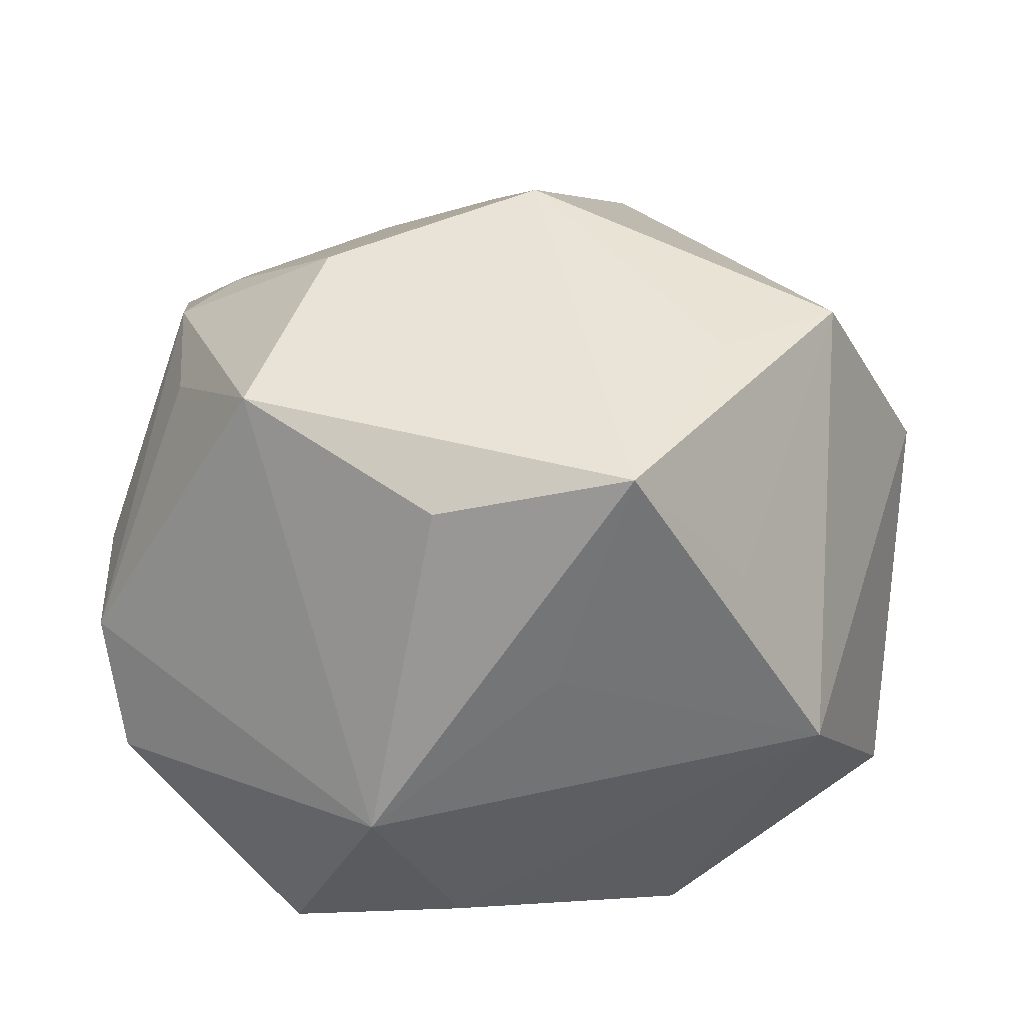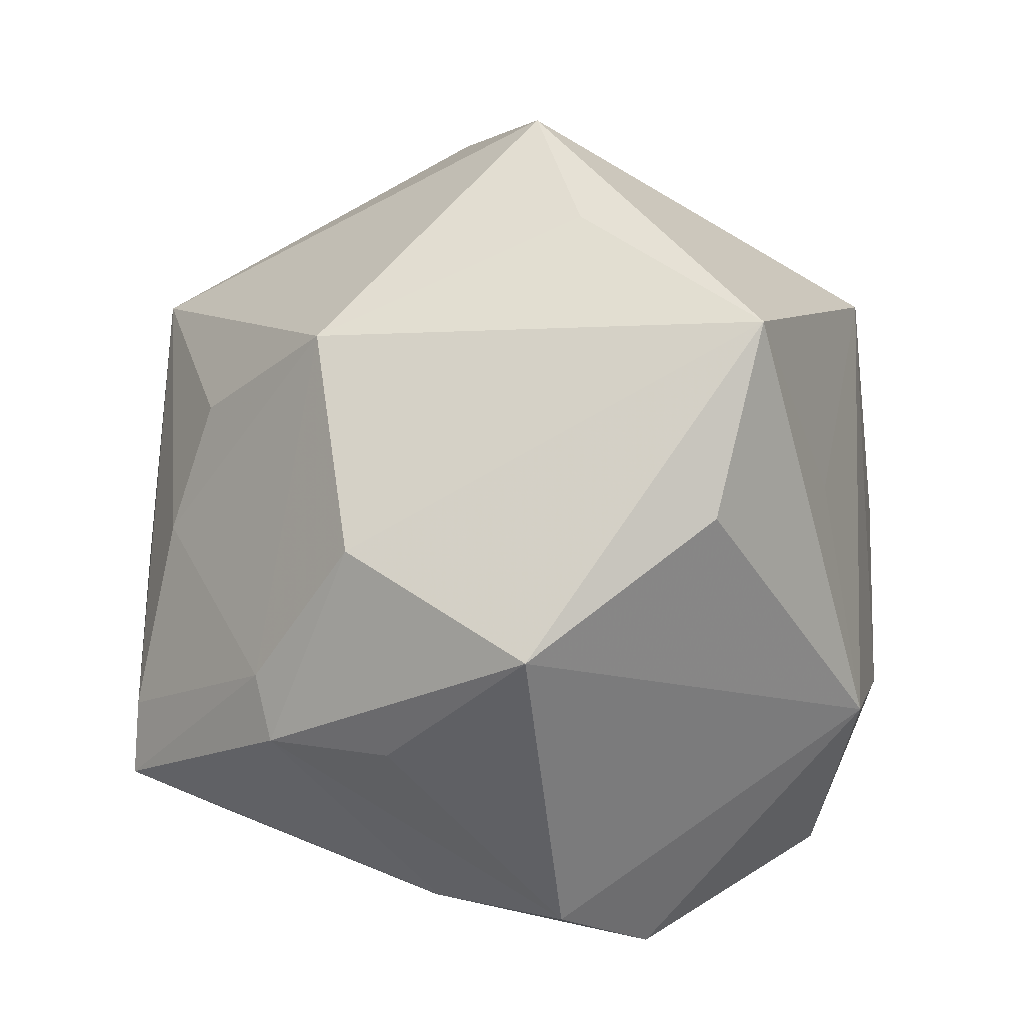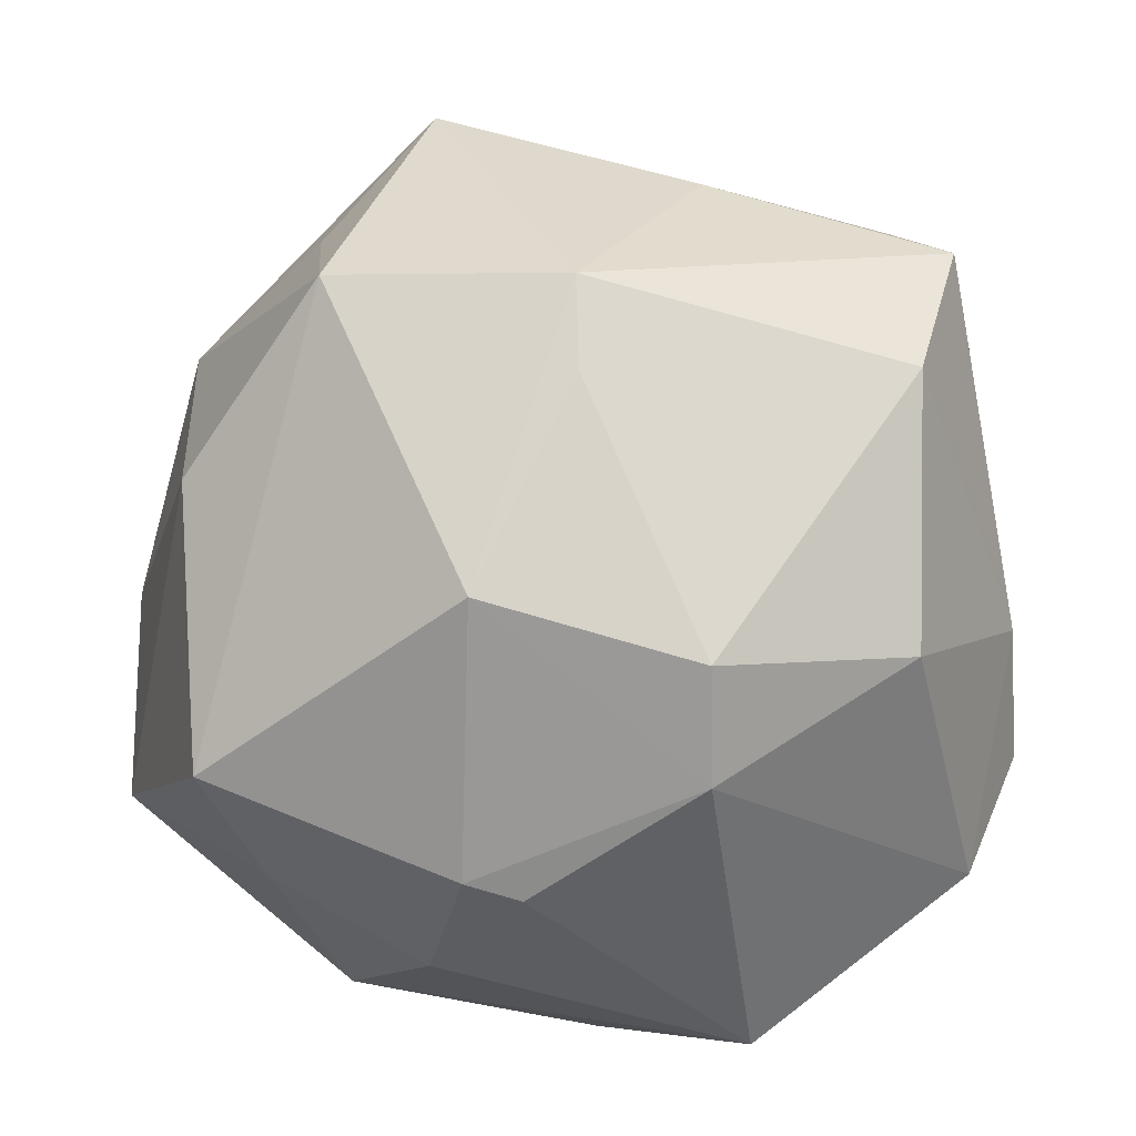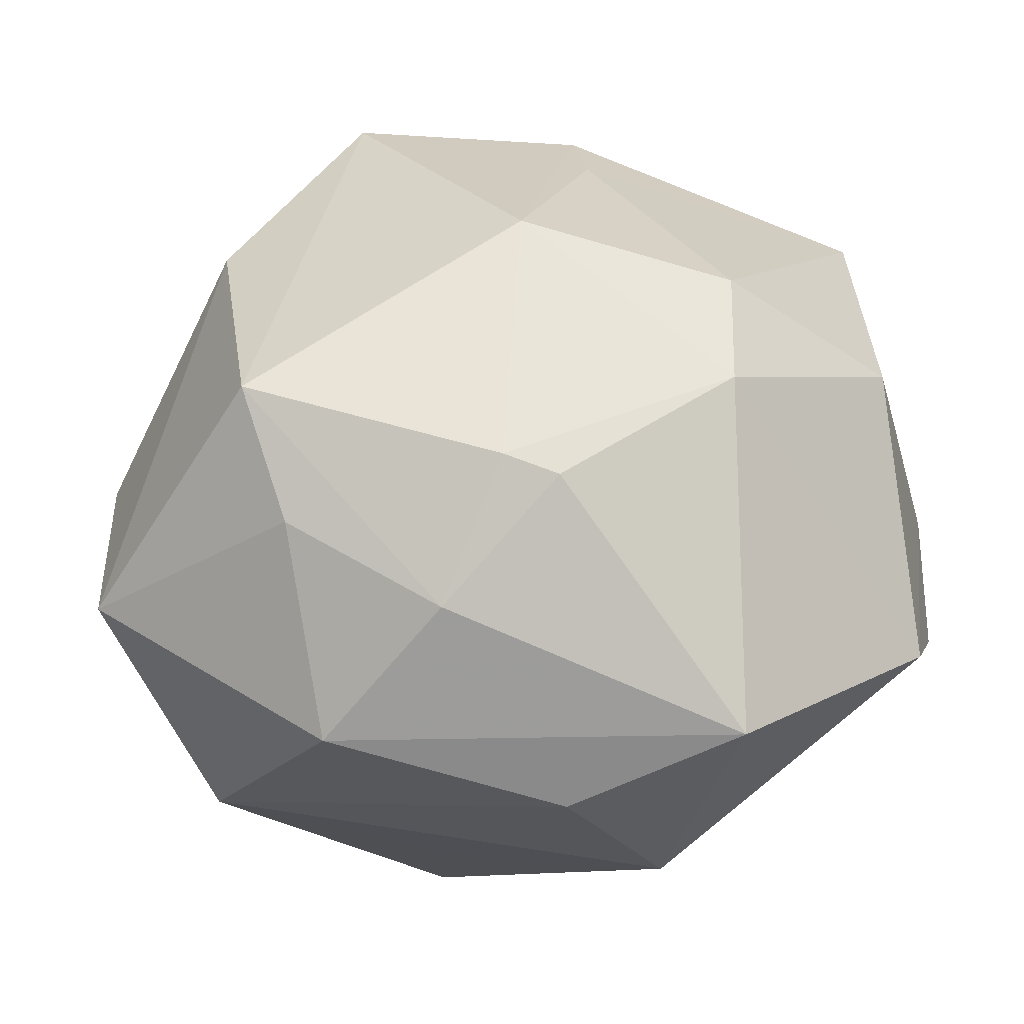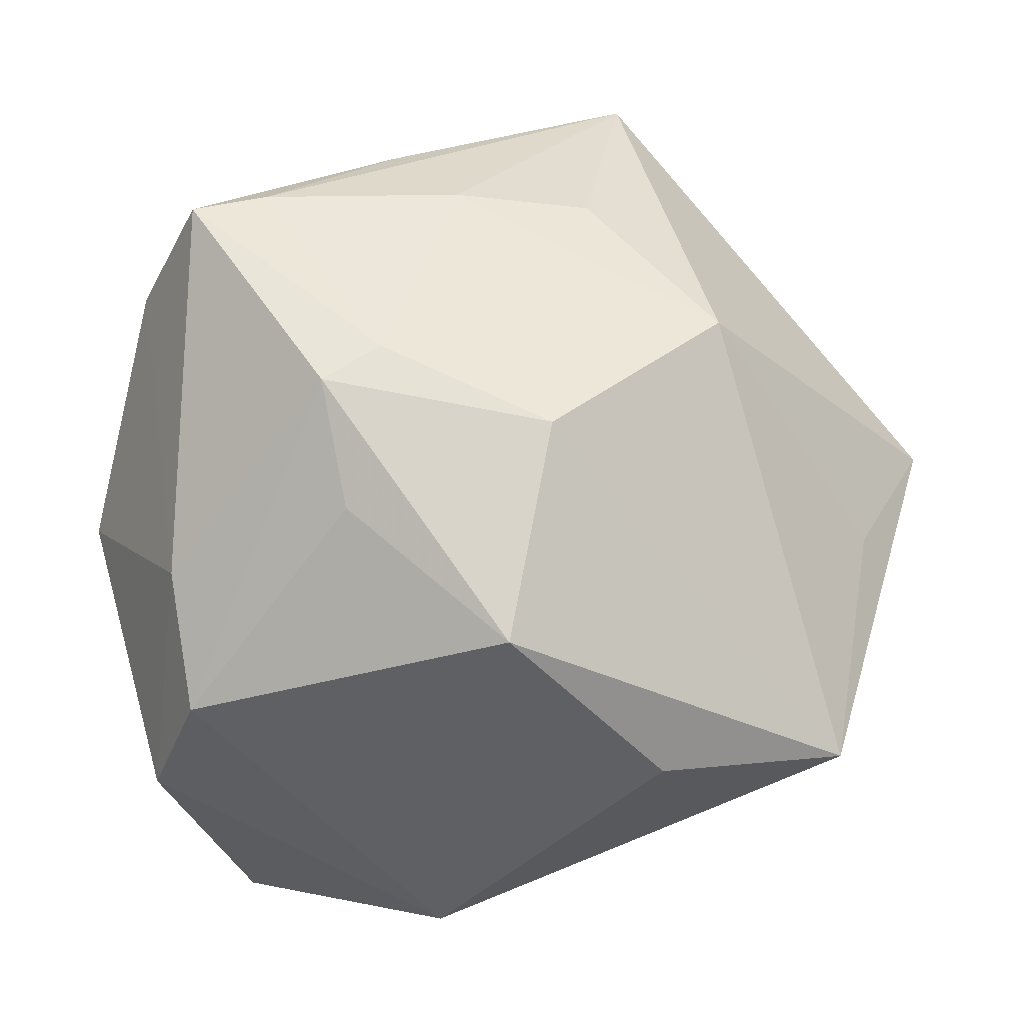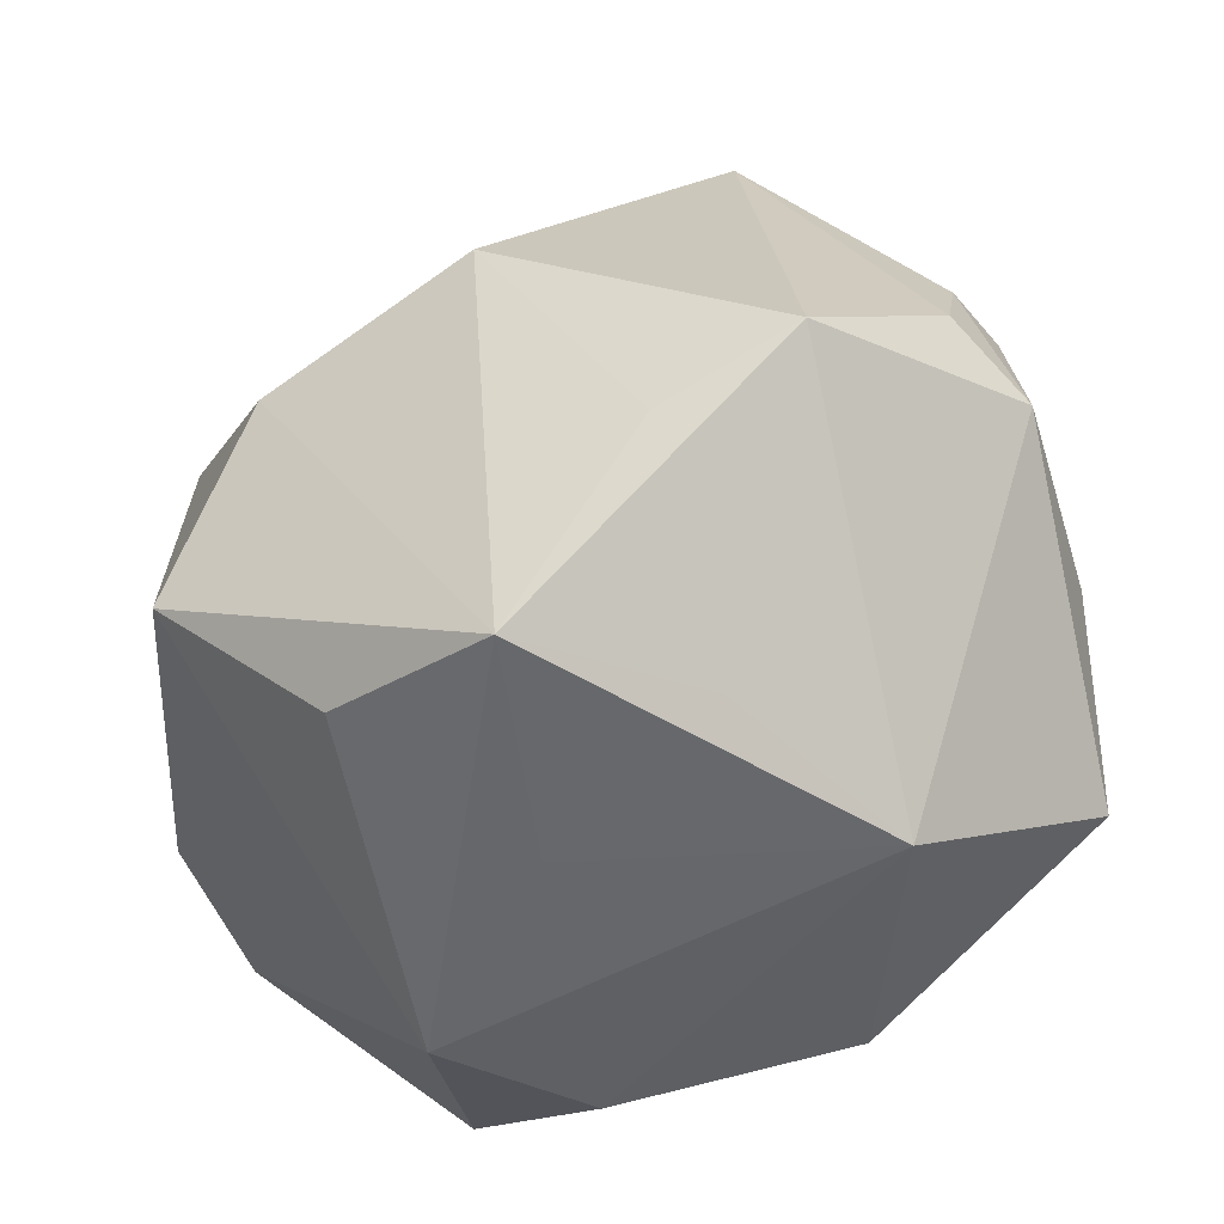
<metadata>
{"format":"obj","ext":"obj","renderer":"f3d","projection":"perspective","resolution":1024,"background":"white","views":[{"elev":56.7,"azim":-0.7,"up":"+Z"},{"elev":69.7,"azim":-75.5,"up":"+Z"},{"elev":11.7,"azim":-161.6,"up":"+Y"},{"elev":-38.1,"azim":-175.3,"up":"+Y"},{"elev":5.4,"azim":-38.2,"up":"+Y"},{"elev":-27.2,"azim":28.6,"up":"+Y"}]}
</metadata>
<code>
v -0.04193 0.02143 0.02137
v 0.02332 -0.02631 -0.03442
v 0.0277 -0.0254 0.02989
v 0.04022 0.009309 0.03587
v 0.03325 0.01685 -0.0325
v -0.01603 0.04763 -0.0002797
v -0.001879 -0.023 -0.04053
v 0.02769 -0.01327 -0.04309
v -0.009727 0.04012 -0.02624
v 0.02483 0.04107 -0.0129
v 0.01721 0.05427 0.003565
v 0.03774 -0.0354 0.009525
v -0.008068 -0.02488 -0.03869
v -0.008746 -0.02451 0.04274
v -0.04895 -0.02812 -0.004427
v 0.005815 -0.03631 -0.03036
v -0.01587 0.04288 0.01244
v -0.0167 -0.0474 0.00981
v -0.02192 0.01662 0.0384
v 0.01719 0.0395 -0.03126
v 0.0498 -0.001554 -0.01041
v -0.01168 0.03056 -0.03108
v -0.001606 0.0413 0.01998
v 0.02067 -0.04442 -0.01683
v -0.031 -0.007408 0.04204
v -0.04412 0.03007 -0.0138
v 0.0259 0.000288 0.04112
v 0.04532 0.02571 -0.002474
v 0.01399 -0.0244 0.0492
v -0.0448 0.04095 -0.001472
v 0.04292 0.02963 0.0037
v -0.0285 0.002327 -0.03934
v -0.00657 -0.04958 -0.008704
v 0.04609 0.02037 0.01336
v 0.05285 0.009846 0.009203
v -0.03679 0.04246 0.002266
v -0.004306 0.008861 -0.04459
v -0.05155 -0.01743 0.007917
v -0.02816 -0.01101 -0.03757
v -0.05158 -0.001733 0.003964
v 0.005337 -0.03636 0.02495
v 0.003878 0.0275 0.03804
v -0.04647 0.0007989 -0.02241
v 0.04854 -0.02443 -0.01705
v -0.04111 0.006923 0.02494
v -0.03502 0.02516 0.02329
v -0.02731 -0.04629 -0.0171
f 8 20 5
f 37 20 8
f 30 6 9
f 20 37 9
f 9 11 20
f 6 11 9
f 45 38 25
f 8 5 44
f 18 15 47
f 25 38 18
f 38 15 18
f 46 19 42
f 42 11 23
f 36 6 30
f 36 11 6
f 30 46 36
f 7 37 8
f 22 37 32
f 22 9 37
f 47 15 39
f 39 13 47
f 39 7 13
f 32 37 39
f 37 7 39
f 32 39 43
f 43 39 15
f 35 44 21
f 21 44 5
f 29 27 42
f 29 19 25
f 42 19 29
f 28 5 20
f 35 21 28
f 28 21 5
f 1 46 30
f 38 45 1
f 1 45 25
f 25 19 1
f 19 46 1
f 42 27 4
f 4 11 42
f 4 34 11
f 35 34 4
f 27 29 4
f 17 23 11
f 11 36 17
f 42 23 17
f 17 36 46
f 17 46 42
f 40 15 38
f 40 43 15
f 40 1 30
f 38 1 40
f 32 43 26
f 30 9 26
f 26 40 30
f 43 40 26
f 26 22 32
f 9 22 26
f 8 44 2
f 44 24 2
f 16 24 47
f 47 13 16
f 13 7 16
f 16 2 24
f 16 7 8
f 8 2 16
f 33 18 47
f 47 24 33
f 25 18 14
f 14 29 25
f 18 29 14
f 18 33 12
f 12 33 24
f 12 24 44
f 12 44 35
f 35 4 12
f 20 11 10
f 10 28 20
f 11 28 10
f 11 34 31
f 31 28 11
f 31 34 35
f 35 28 31
f 41 29 18
f 18 12 41
f 41 12 29
f 3 4 29
f 29 12 3
f 3 12 4

</code>
